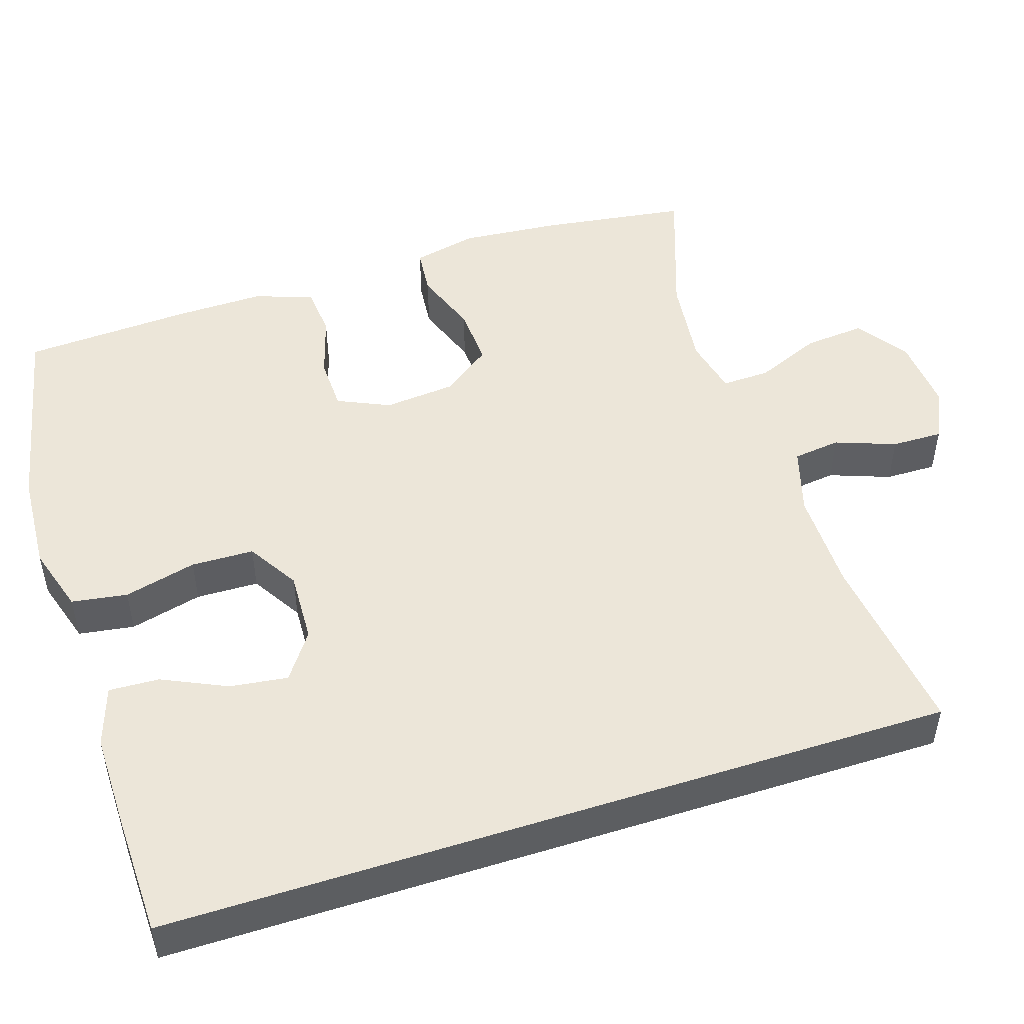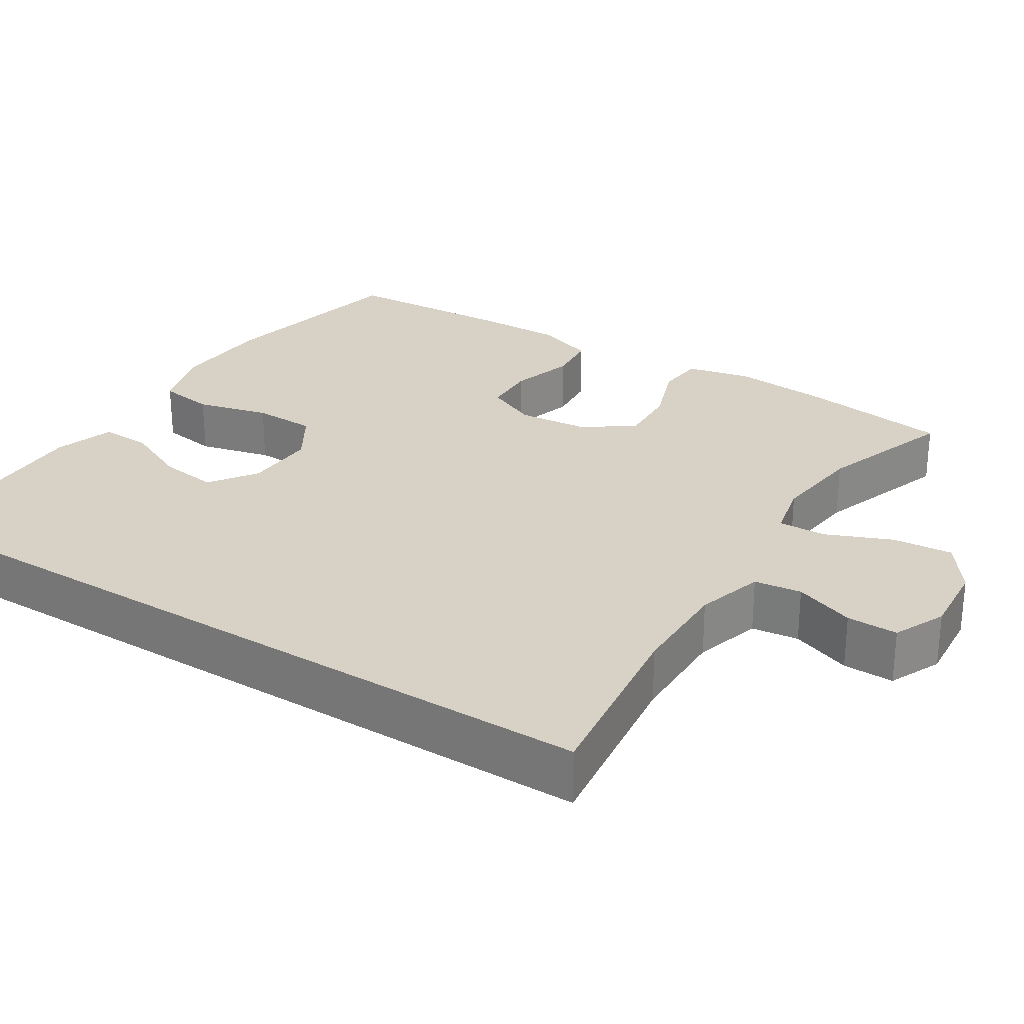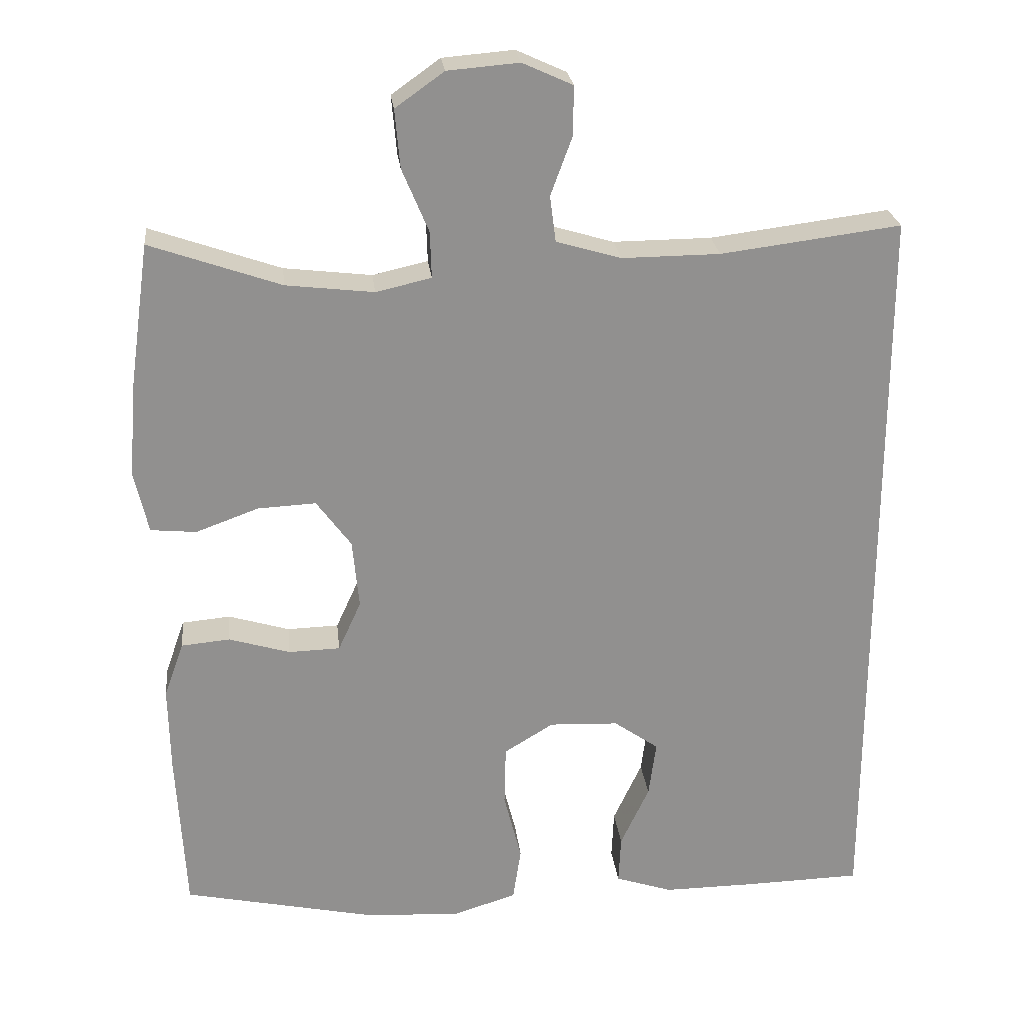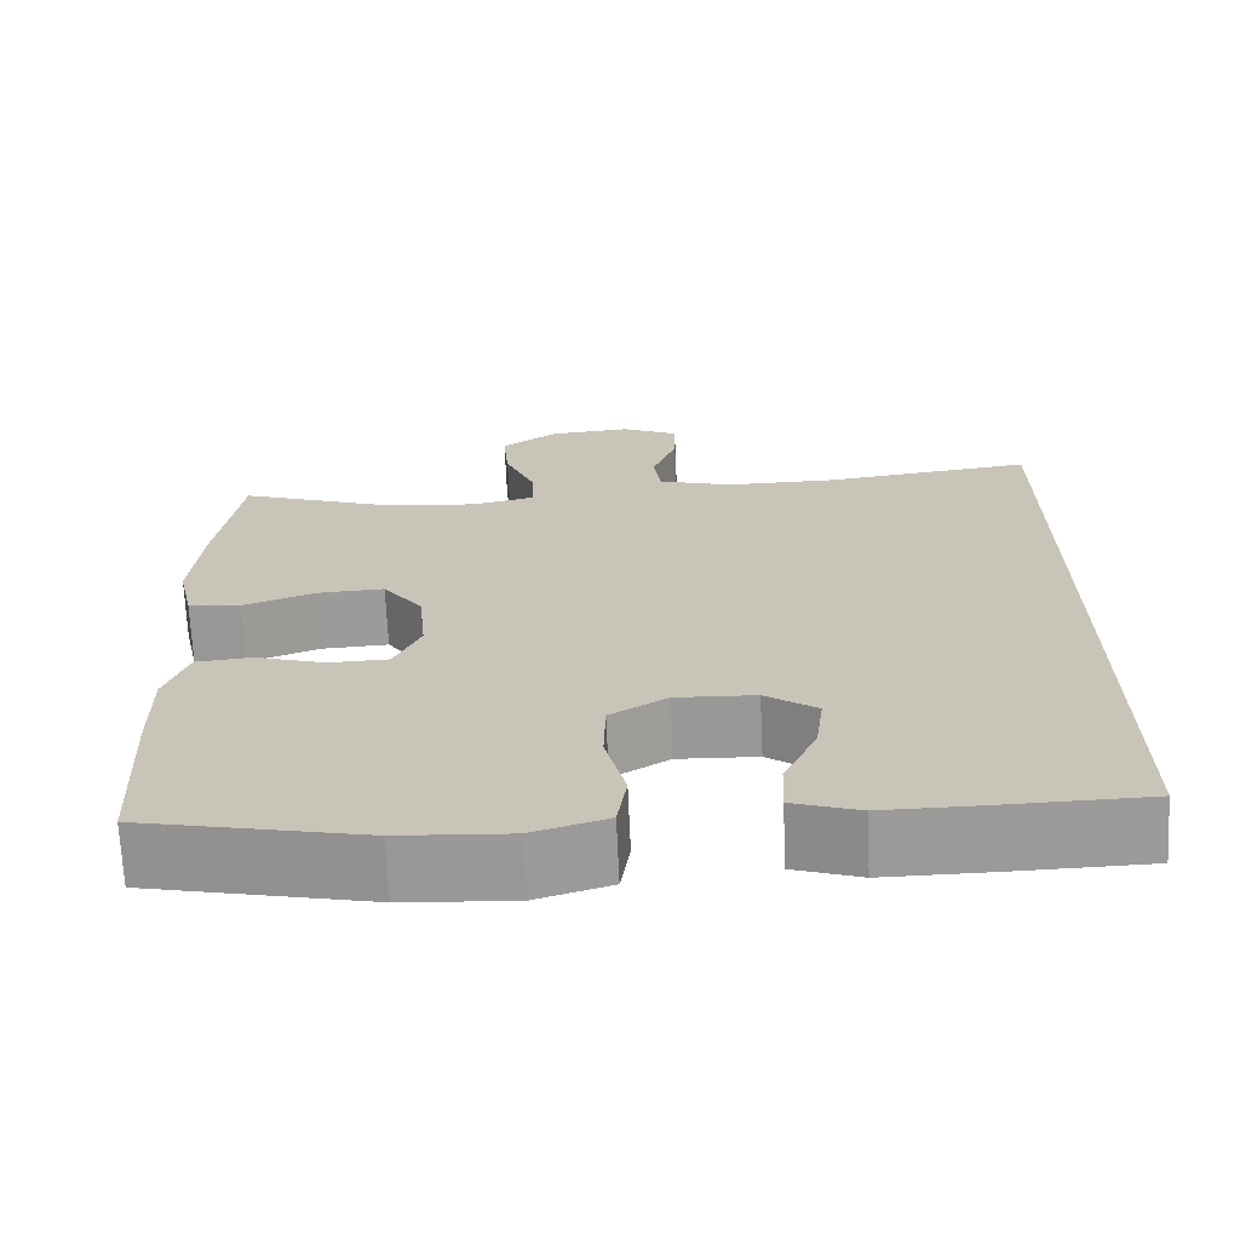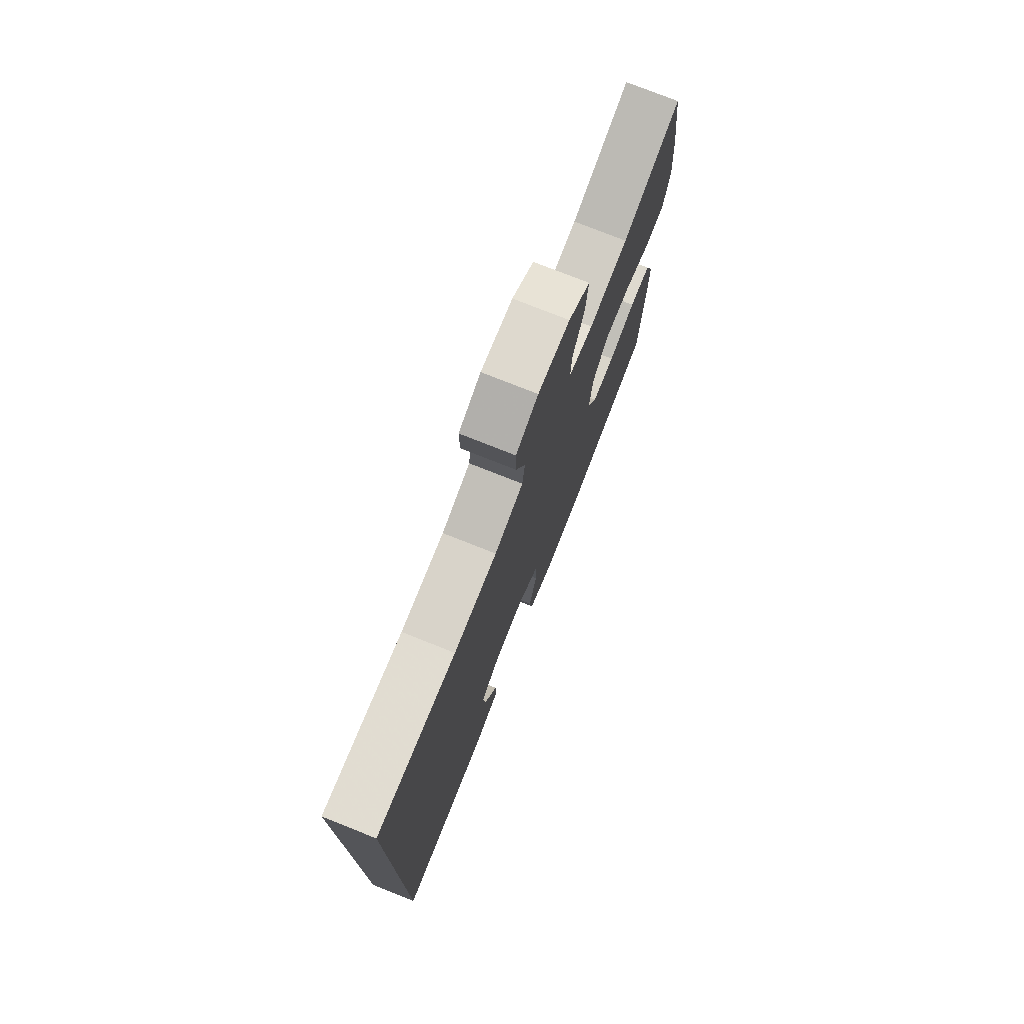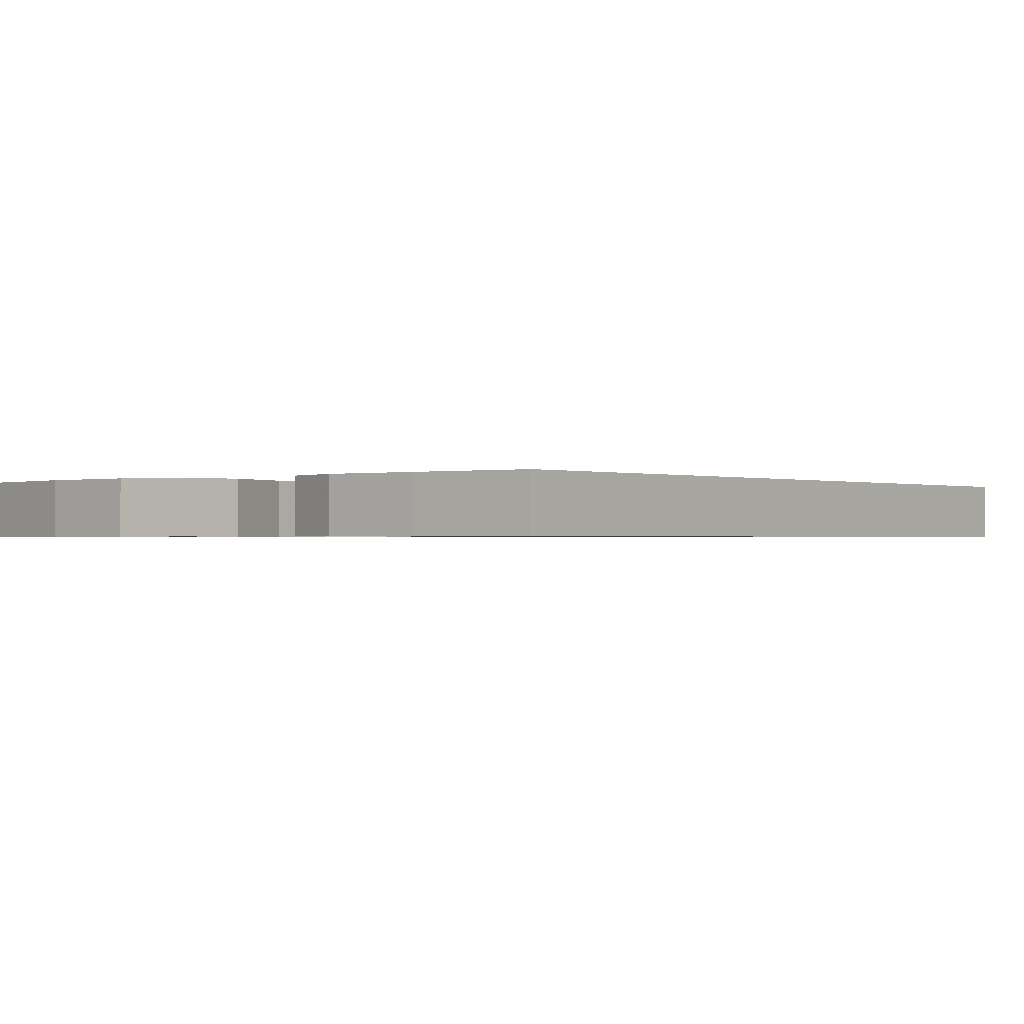
<metadata>
{"format":"obj","ext":"obj","renderer":"f3d","projection":"perspective","resolution":1024,"background":"white","views":[{"elev":49.4,"azim":-107.9,"up":"+Y"},{"elev":27.5,"azim":-57.7,"up":"+Y"},{"elev":24.7,"azim":173.7,"up":"+Z"},{"elev":-69.2,"azim":-177.4,"up":"+Z"},{"elev":76.3,"azim":-68.3,"up":"+Z"},{"elev":-0.7,"azim":-141.5,"up":"+Y"}]}
</metadata>
<code>
v 0.5 0.07 -0.5
v 0.239 0.07 -0.556
v 0.109 0.07 -0.564
v 0.021 0.07 -0.537
v 0.01 0.07 -0.464
v 0.034 0.07 -0.369
v 0.032 0.07 -0.287
v -0.035 0.07 -0.246
v -0.129 0.07 -0.25
v -0.19 0.07 -0.293
v -0.18 0.07 -0.369
v -0.141 0.07 -0.453
v -0.138 0.07 -0.519
v -0.216 0.07 -0.545
v -0.339 0.07 -0.544
v -0.5 0.07 -0.54
v -0.5 0.07 0.491
v -0.256 0.07 0.46
v -0.123 0.07 0.459
v -0.035 0.07 0.485
v -0.027 0.07 0.547
v -0.056 0.07 0.626
v -0.057 0.07 0.693
v 0.011 0.07 0.724
v 0.108 0.07 0.716
v 0.174 0.07 0.669
v 0.167 0.07 0.59
v 0.131 0.07 0.504
v 0.129 0.07 0.441
v 0.204 0.07 0.424
v 0.323 0.07 0.438
v 0.5 0.07 0.5
v 0.527 0.07 0.309
v 0.538 0.07 0.179
v 0.519 0.07 0.094
v 0.457 0.07 0.088
v 0.372 0.07 0.119
v 0.293 0.07 0.123
v 0.246 0.07 0.059
v 0.237 0.07 -0.035
v 0.268 0.07 -0.103
v 0.338 0.07 -0.105
v 0.421 0.07 -0.08
v 0.487 0.07 -0.086
v 0.514 0.07 -0.162
v 0.512 0.07 -0.279
v 0.5 0 -0.5
v 0.239 0 -0.556
v 0.109 0 -0.564
v 0.021 0 -0.537
v 0.01 0 -0.464
v 0.034 0 -0.369
v 0.032 0 -0.287
v -0.035 0 -0.246
v -0.129 0 -0.25
v -0.19 0 -0.293
v -0.18 0 -0.369
v -0.141 0 -0.453
v -0.138 0 -0.519
v -0.216 0 -0.545
v -0.339 0 -0.544
v -0.5 0 -0.54
v -0.5 0 0.491
v -0.256 0 0.46
v -0.123 0 0.459
v -0.035 0 0.485
v -0.027 0 0.547
v -0.056 0 0.626
v -0.057 0 0.693
v 0.011 0 0.724
v 0.108 0 0.716
v 0.174 0 0.669
v 0.167 0 0.59
v 0.131 0 0.504
v 0.129 0 0.441
v 0.204 0 0.424
v 0.323 0 0.438
v 0.5 0 0.5
v 0.527 0 0.309
v 0.538 0 0.179
v 0.519 0 0.094
v 0.457 0 0.088
v 0.372 0 0.119
v 0.293 0 0.123
v 0.246 0 0.059
v 0.237 0 -0.035
v 0.268 0 -0.103
v 0.338 0 -0.105
v 0.421 0 -0.08
v 0.487 0 -0.086
v 0.514 0 -0.162
v 0.512 0 -0.279
f 4 5 6
f 3 4 6
f 2 3 6
f 1 2 6
f 46 1 6
f 45 46 6
f 44 45 6
f 43 44 6
f 42 43 6
f 41 42 6 7
f 40 41 7 8
f 39 40 8 9
f 38 39 9 10
f 35 36 37
f 34 35 37
f 33 34 37
f 32 33 37
f 31 32 37
f 30 31 37 38
f 29 30 38 10
f 26 27 28
f 25 26 28
f 24 25 28
f 23 24 28
f 22 23 28
f 21 22 28
f 20 21 28 29
f 19 20 29 10
f 16 17 18
f 15 16 18
f 14 15 18
f 14 18 19 10
f 11 12 13 14
f 10 11 14
f 52 51 50
f 52 50 49
f 52 49 48
f 52 48 47
f 52 47 92
f 52 92 91
f 52 91 90
f 52 90 89
f 52 89 88
f 53 52 88 87
f 54 53 87 86
f 55 54 86 85
f 56 55 85 84
f 83 82 81
f 83 81 80
f 83 80 79
f 83 79 78
f 83 78 77
f 84 83 77 76
f 56 84 76 75
f 74 73 72
f 74 72 71
f 74 71 70
f 74 70 69
f 74 69 68
f 74 68 67
f 75 74 67 66
f 56 75 66 65
f 64 63 62
f 64 62 61
f 64 61 60
f 56 65 64 60
f 60 59 58 57
f 60 57 56
f 1 47 48 2
f 2 48 49 3
f 3 49 50 4
f 4 50 51 5
f 5 51 52 6
f 6 52 53 7
f 7 53 54 8
f 8 54 55 9
f 9 55 56 10
f 10 56 57 11
f 11 57 58 12
f 12 58 59 13
f 13 59 60 14
f 14 60 61 15
f 15 61 62 16
f 16 62 63 17
f 17 63 64 18
f 18 64 65 19
f 19 65 66 20
f 20 66 67 21
f 21 67 68 22
f 22 68 69 23
f 23 69 70 24
f 24 70 71 25
f 25 71 72 26
f 26 72 73 27
f 27 73 74 28
f 28 74 75 29
f 29 75 76 30
f 30 76 77 31
f 31 77 78 32
f 32 78 79 33
f 33 79 80 34
f 34 80 81 35
f 35 81 82 36
f 36 82 83 37
f 37 83 84 38
f 38 84 85 39
f 39 85 86 40
f 40 86 87 41
f 41 87 88 42
f 42 88 89 43
f 43 89 90 44
f 44 90 91 45
f 45 91 92 46
f 46 92 47 1

</code>
